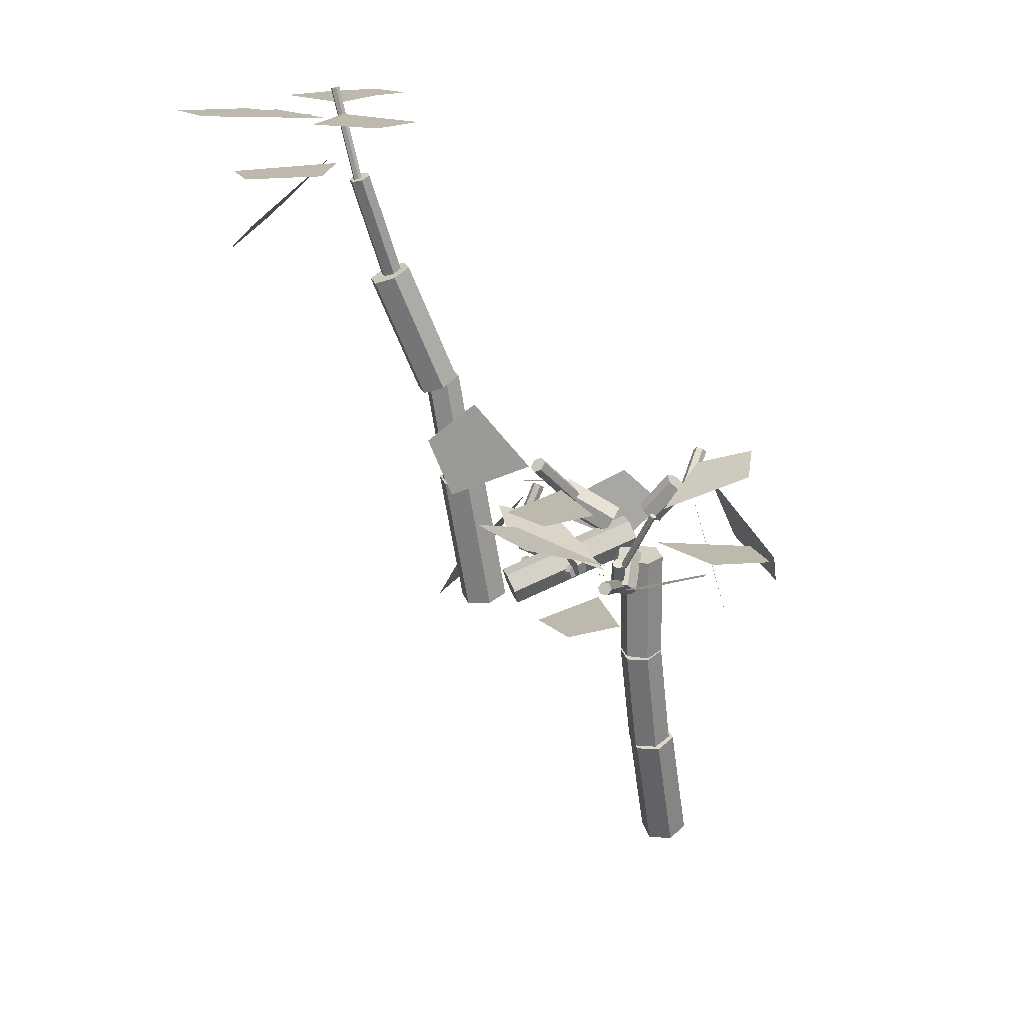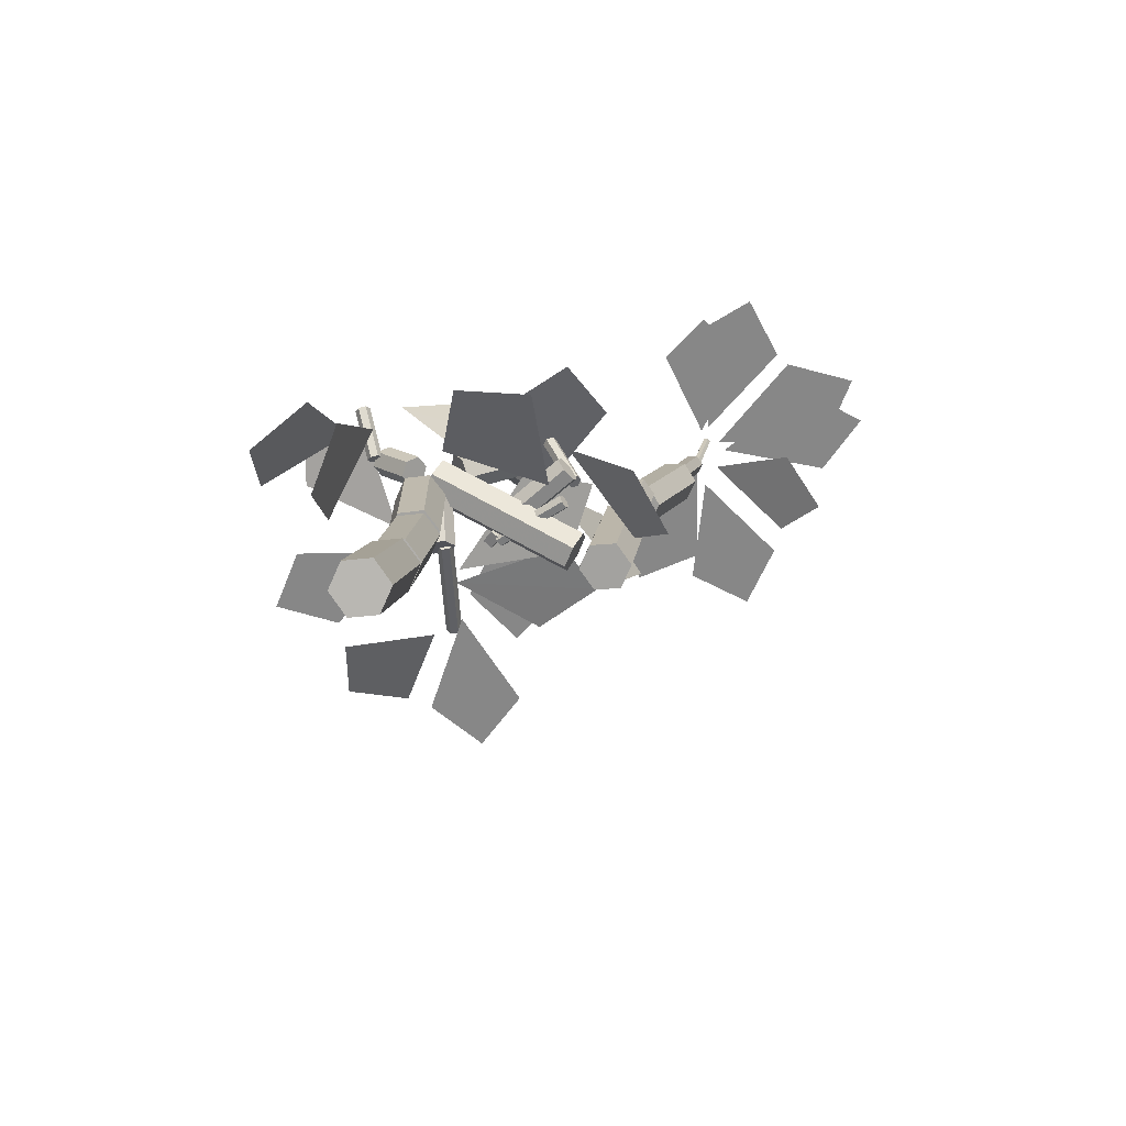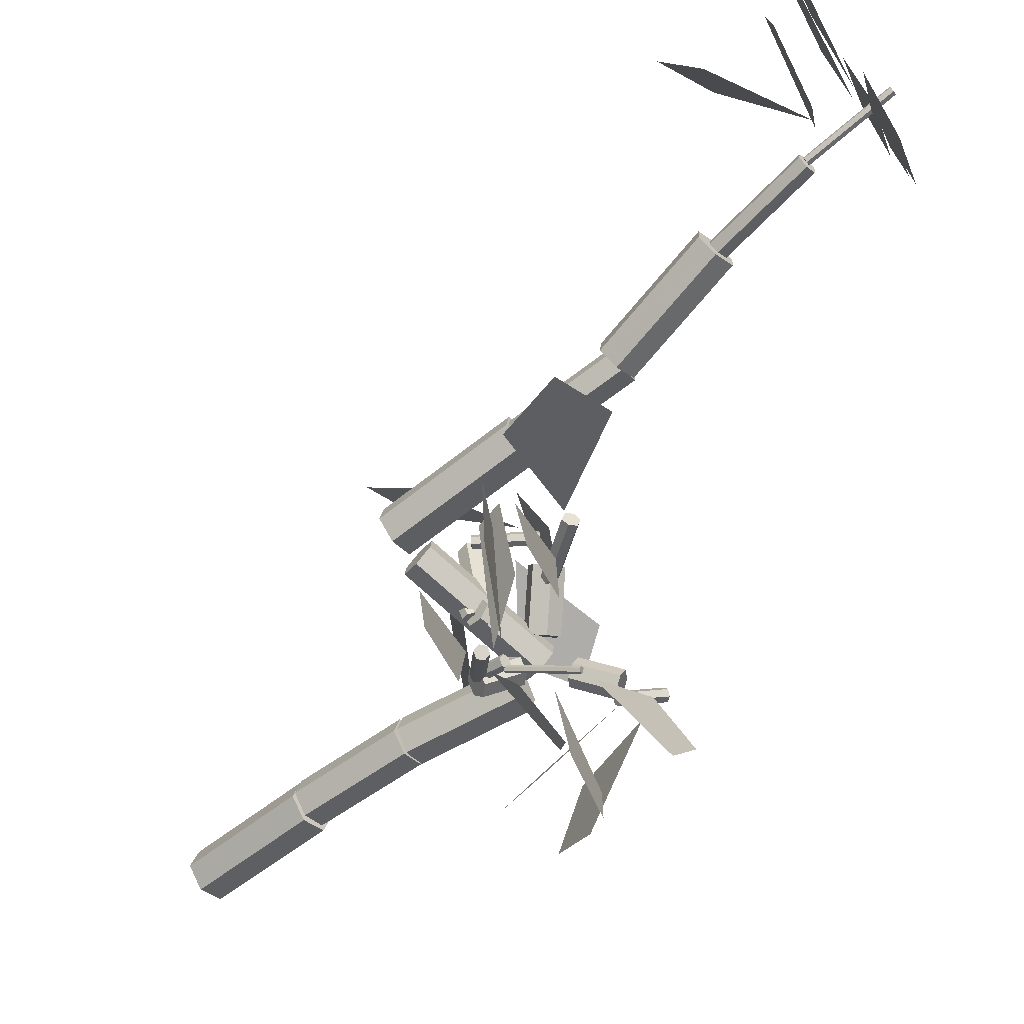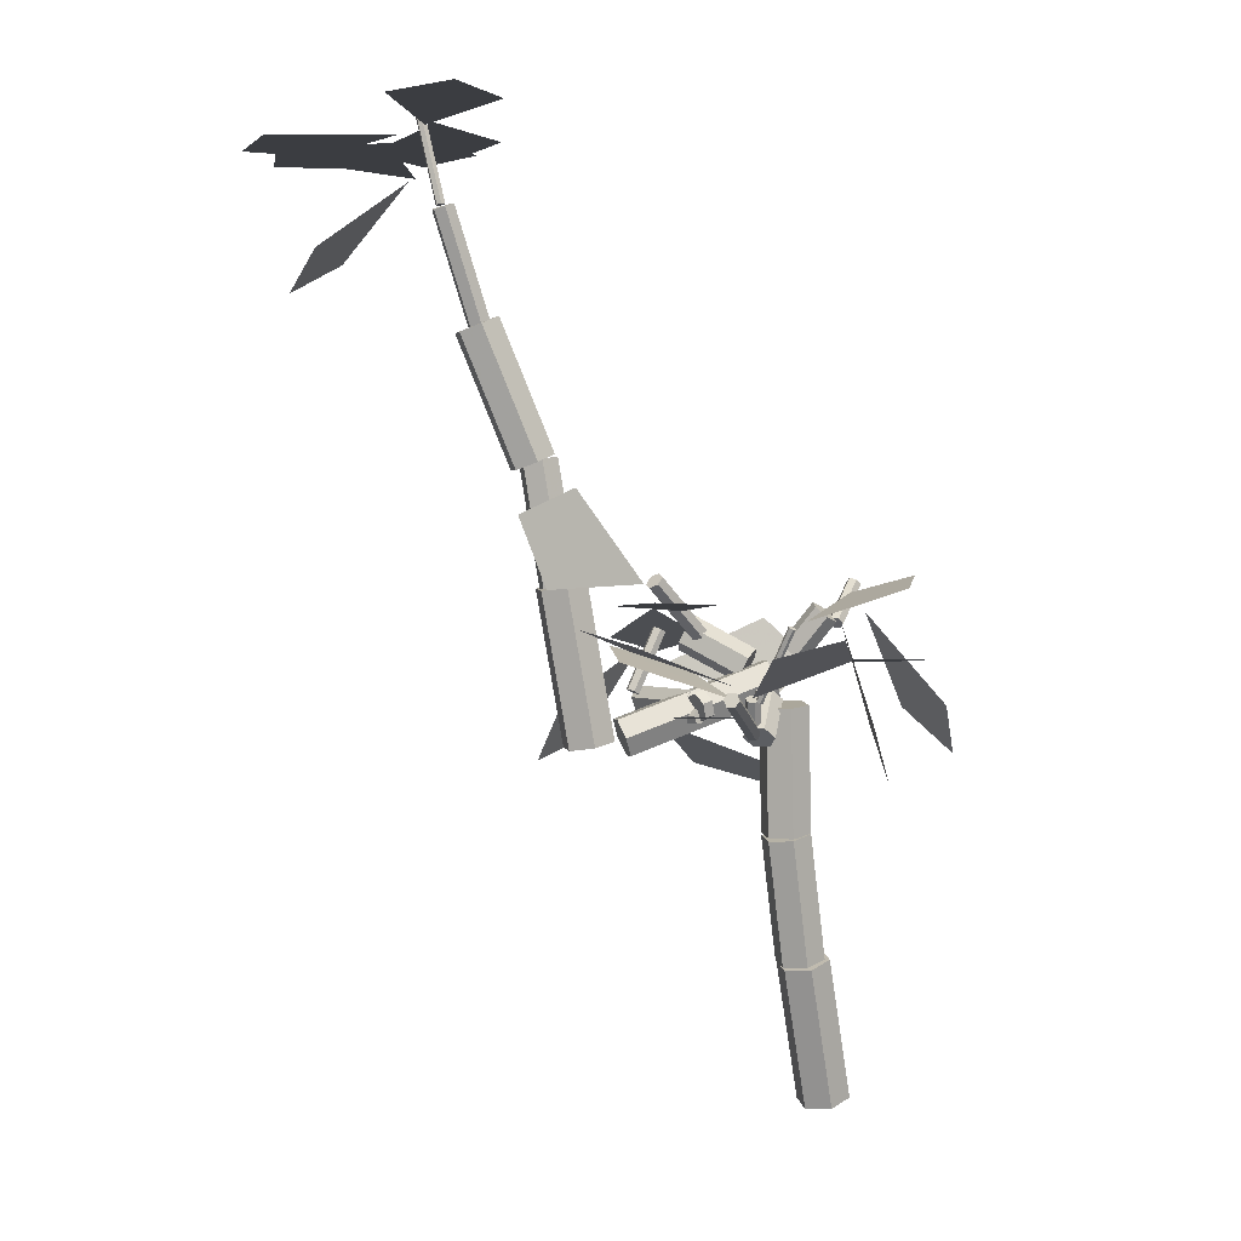
<metadata>
{"format":"obj","ext":"obj","renderer":"f3d","projection":"perspective","resolution":1024,"background":"white","views":[{"elev":15.3,"azim":164.7,"up":"+Y"},{"elev":-62.3,"azim":-23.2,"up":"+Y"},{"elev":-74.3,"azim":117.0,"up":"+Z"},{"elev":-2.5,"azim":167.4,"up":"+Y"}]}
</metadata>
<code>
v 0.03951 -0.01628 -0.02141
v 0.04114 -0.002194 0.02424
v 0.001628 0.01408 0.04565
v -0.03951 0.01628 0.02141
v -0.04114 0.002194 -0.02424
v -0.001628 -0.01408 -0.04565
v 0.0993 0.2327 -0.1004
v 0.1009 0.2468 -0.05471
v 0.06141 0.2631 -0.0333
v 0.02027 0.2653 -0.05753
v 0.01864 0.2512 -0.1032
v 0.05816 0.2349 -0.1246
v 0.1008 0.2376 -0.09506
v 0.1018 0.2478 -0.05216
v 0.06461 0.2596 -0.0315
v 0.02656 0.2612 -0.05374
v 0.02566 0.251 -0.09664
v 0.0628 0.2392 -0.1173
v 0.1409 0.457 -0.148
v 0.1418 0.4672 -0.1051
v 0.1047 0.479 -0.0844
v 0.06663 0.4806 -0.1066
v 0.06573 0.4704 -0.1495
v 0.1029 0.4586 -0.1702
v 0.1404 0.4633 -0.1441
v 0.1406 0.4711 -0.1007
v 0.1027 0.4775 -0.07921
v 0.06442 0.4761 -0.1011
v 0.06416 0.4683 -0.1445
v 0.1021 0.4619 -0.166
v 0.1553 0.6853 -0.1843
v 0.1555 0.6931 -0.1409
v 0.1175 0.6995 -0.1194
v 0.0793 0.6981 -0.1413
v 0.07904 0.6903 -0.1847
v 0.117 0.6839 -0.2062
v 0.4054 0.6651 -0.1476
v 0.4043 0.6667 -0.1094
v 0.3918 0.6367 -0.08941
v 0.3804 0.6051 -0.1076
v 0.3814 0.6035 -0.1457
v 0.394 0.6335 -0.1657
v 0.1457 0.7656 -0.159
v 0.1446 0.7672 -0.1208
v 0.1321 0.7372 -0.1008
v 0.1207 0.7056 -0.119
v 0.1218 0.704 -0.1571
v 0.1343 0.734 -0.1771
v 0.4885 0.6122 -0.1499
v 0.4891 0.6185 -0.1042
v 0.4502 0.6297 -0.08183
v 0.4107 0.6346 -0.1053
v 0.4101 0.6283 -0.151
v 0.449 0.6171 -0.1734
v 0.5438 0.8791 -0.1873
v 0.5445 0.8854 -0.1415
v 0.5056 0.8966 -0.1192
v 0.4661 0.9015 -0.1427
v 0.4655 0.8952 -0.1884
v 0.5043 0.884 -0.2107
v 0.5402 0.882 -0.1901
v 0.5405 0.8844 -0.1554
v 0.5109 0.891 -0.1382
v 0.4812 0.8952 -0.1557
v 0.4809 0.8928 -0.1904
v 0.5105 0.8862 -0.2076
v 0.5787 1.092 -0.205
v 0.5789 1.095 -0.1702
v 0.5494 1.101 -0.1531
v 0.5196 1.106 -0.1706
v 0.5194 1.103 -0.2053
v 0.5489 1.096 -0.2225
v 0.5936 1.076 -0.2224
v 0.5943 1.08 -0.1813
v 0.5619 1.096 -0.1614
v 0.5288 1.108 -0.1826
v 0.5281 1.105 -0.2237
v 0.5605 1.089 -0.2436
v 0.6916 1.3 -0.2434
v 0.6924 1.303 -0.2023
v 0.66 1.319 -0.1823
v 0.6268 1.332 -0.2035
v 0.6261 1.328 -0.2447
v 0.6585 1.312 -0.2646
v 0.6708 1.311 -0.2273
v 0.6714 1.314 -0.2074
v 0.6552 1.322 -0.198
v 0.6384 1.326 -0.2085
v 0.6378 1.322 -0.2284
v 0.654 1.315 -0.2378
v 0.737 1.496 -0.2623
v 0.7376 1.5 -0.2424
v 0.7214 1.507 -0.233
v 0.7046 1.511 -0.2435
v 0.704 1.508 -0.2633
v 0.7202 1.5 -0.2727
v 0.7342 1.502 -0.2729
v 0.7342 1.501 -0.2647
v 0.7273 1.503 -0.2606
v 0.7203 1.505 -0.2647
v 0.7204 1.505 -0.2729
v 0.7273 1.504 -0.277
v 0.7718 1.67 -0.2648
v 0.7718 1.67 -0.2566
v 0.7648 1.671 -0.2525
v 0.7579 1.673 -0.2565
v 0.7579 1.673 -0.2647
v 0.7649 1.672 -0.2689
v 0.1961 0.6501 -0.2203
v 0.1989 0.6346 -0.197
v 0.1773 0.6192 -0.1878
v 0.153 0.6192 -0.2018
v 0.1502 0.6347 -0.2251
v 0.1718 0.6502 -0.2343
v 0.1693 0.7157 -0.1734
v 0.1721 0.7002 -0.1502
v 0.1505 0.6848 -0.1409
v 0.1261 0.6849 -0.155
v 0.1234 0.7004 -0.1782
v 0.1449 0.7158 -0.1875
v 0.1913 0.6304 -0.2043
v 0.1954 0.6426 -0.1987
v 0.1869 0.6538 -0.1993
v 0.1745 0.6528 -0.2057
v 0.1705 0.6406 -0.2113
v 0.1789 0.6294 -0.2107
v 0.2768 0.6843 -0.3811
v 0.2808 0.6964 -0.3755
v 0.2724 0.7076 -0.3761
v 0.2599 0.7066 -0.3825
v 0.2559 0.6945 -0.3881
v 0.2643 0.6833 -0.3874
v 0.1904 0.7415 -0.1423
v 0.1837 0.7291 -0.1122
v 0.1639 0.7458 -0.0913
v 0.1506 0.7749 -0.1006
v 0.1573 0.7873 -0.1308
v 0.1771 0.7706 -0.1517
v 0.286 0.7993 -0.09754
v 0.2793 0.787 -0.06735
v 0.2595 0.8037 -0.0465
v 0.2462 0.8328 -0.05584
v 0.2529 0.8451 -0.08603
v 0.2728 0.8284 -0.1069
v 0.2608 0.8 -0.1081
v 0.2637 0.8071 -0.09343
v 0.2546 0.8201 -0.08861
v 0.2426 0.826 -0.09848
v 0.2397 0.8189 -0.1132
v 0.2488 0.8058 -0.118
v 0.3537 0.8871 -0.1689
v 0.3567 0.8942 -0.1543
v 0.3476 0.9073 -0.1494
v 0.3356 0.9132 -0.1593
v 0.3327 0.906 -0.174
v 0.3418 0.893 -0.1788
v 0.1212 0.7898 -0.1768
v 0.1182 0.7997 -0.1523
v 0.09741 0.7924 -0.1375
v 0.07957 0.7752 -0.1472
v 0.08257 0.7653 -0.1717
v 0.1034 0.7726 -0.1865
v 0.07466 0.8563 -0.2095
v 0.07166 0.8662 -0.185
v 0.05084 0.8589 -0.1701
v 0.033 0.8417 -0.1798
v 0.036 0.8318 -0.2043
v 0.05683 0.8391 -0.2191
v 0.04152 0.8396 -0.1928
v 0.04337 0.833 -0.1814
v 0.03436 0.8241 -0.1773
v 0.02349 0.8218 -0.1846
v 0.02163 0.8284 -0.196
v 0.03064 0.8373 -0.2001
v -0.006199 0.9105 -0.144
v -0.004339 0.9039 -0.1326
v -0.01335 0.895 -0.1285
v -0.02423 0.8927 -0.1358
v -0.02609 0.8993 -0.1472
v -0.01707 0.9082 -0.1513
v 0.2801 0.7097 -0.185
v 0.2845 0.7033 -0.1596
v 0.2782 0.679 -0.1507
v 0.2675 0.6612 -0.1673
v 0.2631 0.6676 -0.1927
v 0.2694 0.6919 -0.2016
v 0.2632 0.7158 -0.1806
v 0.2676 0.7093 -0.1551
v 0.2613 0.6851 -0.1463
v 0.2506 0.6672 -0.1628
v 0.2462 0.6737 -0.1882
v 0.2525 0.6979 -0.1971
v 0.354 0.6635 -0.06511
v 0.3484 0.6747 -0.06077
v 0.3371 0.6742 -0.05372
v 0.3315 0.6625 -0.05101
v 0.3371 0.6512 -0.05535
v 0.3484 0.6518 -0.0624
v 0.2808 0.6717 -0.1814
v 0.2751 0.6829 -0.1771
v 0.2639 0.6824 -0.1701
v 0.2582 0.6707 -0.1673
v 0.2639 0.6595 -0.1717
v 0.2751 0.66 -0.1787
v 0.1971 0.6538 -0.2203
v 0.1976 0.6604 -0.2087
v 0.1866 0.6655 -0.2035
v 0.1749 0.664 -0.2097
v 0.1744 0.6574 -0.2212
v 0.1855 0.6523 -0.2265
v 0.2045 0.6946 -0.2439
v 0.2051 0.7012 -0.2324
v 0.194 0.7062 -0.2271
v 0.1823 0.7047 -0.2334
v 0.1818 0.6981 -0.2449
v 0.1929 0.6931 -0.2502
v 0.1887 0.6945 -0.2452
v 0.1883 0.6976 -0.2393
v 0.1825 0.6976 -0.236
v 0.1771 0.6945 -0.2386
v 0.1775 0.6914 -0.2445
v 0.1834 0.6914 -0.2478
v 0.151 0.8161 -0.3125
v 0.1505 0.8192 -0.3066
v 0.1447 0.8192 -0.3033
v 0.1393 0.8161 -0.3058
v 0.1398 0.813 -0.3117
v 0.1456 0.813 -0.3151
v 0.2913 0.6953 -0.1585
v 0.2821 0.6726 -0.1524
v 0.2594 0.6707 -0.1413
v 0.2459 0.6915 -0.1364
v 0.2551 0.7142 -0.1426
v 0.2778 0.7161 -0.1537
v 0.3539 0.7053 -0.02828
v 0.3447 0.6826 -0.0221
v 0.3221 0.6807 -0.01105
v 0.3086 0.7015 -0.006173
v 0.3178 0.7243 -0.01235
v 0.3405 0.7262 -0.0234
v 0.3637 0.7193 -0.04598
v 0.3638 0.7187 -0.03339
v 0.3539 0.714 -0.02721
v 0.3439 0.7099 -0.03361
v 0.3438 0.7105 -0.0462
v 0.3537 0.7152 -0.05238
v 0.3156 0.8277 -0.04044
v 0.3157 0.8271 -0.02786
v 0.3058 0.8224 -0.02167
v 0.2958 0.8182 -0.02807
v 0.2956 0.8188 -0.04066
v 0.3056 0.8235 -0.04684
g TrunkAndBranches
f 1 7 8 2
f 2 8 9 3
f 3 9 10 4
f 4 10 11 5
f 5 11 12 6
f 6 12 7 1
f 1 2 3 4
f 4 5 6 1
f 10 9 8 7
f 7 12 11 10
f 13 19 20 14
f 14 20 21 15
f 15 21 22 16
f 16 22 23 17
f 17 23 24 18
f 18 24 19 13
f 13 14 15 16
f 16 17 18 13
f 22 21 20 19
f 19 24 23 22
f 25 31 32 26
f 26 32 33 27
f 27 33 34 28
f 28 34 35 29
f 29 35 36 30
f 30 36 31 25
f 25 26 27 28
f 28 29 30 25
f 34 33 32 31
f 31 36 35 34
f 37 43 44 38
f 38 44 45 39
f 39 45 46 40
f 40 46 47 41
f 41 47 48 42
f 42 48 43 37
f 37 38 39 40
f 40 41 42 37
f 46 45 44 43
f 43 48 47 46
f 49 55 56 50
f 50 56 57 51
f 51 57 58 52
f 52 58 59 53
f 53 59 60 54
f 54 60 55 49
f 49 50 51 52
f 52 53 54 49
f 58 57 56 55
f 55 60 59 58
f 61 67 68 62
f 62 68 69 63
f 63 69 70 64
f 64 70 71 65
f 65 71 72 66
f 66 72 67 61
f 61 62 63 64
f 64 65 66 61
f 70 69 68 67
f 67 72 71 70
f 73 79 80 74
f 74 80 81 75
f 75 81 82 76
f 76 82 83 77
f 77 83 84 78
f 78 84 79 73
f 73 74 75 76
f 76 77 78 73
f 82 81 80 79
f 79 84 83 82
f 85 91 92 86
f 86 92 93 87
f 87 93 94 88
f 88 94 95 89
f 89 95 96 90
f 90 96 91 85
f 85 86 87 88
f 88 89 90 85
f 94 93 92 91
f 91 96 95 94
f 97 103 104 98
f 98 104 105 99
f 99 105 106 100
f 100 106 107 101
f 101 107 108 102
f 102 108 103 97
f 97 98 99 100
f 100 101 102 97
f 106 105 104 103
f 103 108 107 106
f 109 115 116 110
f 110 116 117 111
f 111 117 118 112
f 112 118 119 113
f 113 119 120 114
f 114 120 115 109
f 109 110 111 112
f 112 113 114 109
f 118 117 116 115
f 115 120 119 118
f 121 127 128 122
f 122 128 129 123
f 123 129 130 124
f 124 130 131 125
f 125 131 132 126
f 126 132 127 121
f 121 122 123 124
f 124 125 126 121
f 130 129 128 127
f 127 132 131 130
f 133 139 140 134
f 134 140 141 135
f 135 141 142 136
f 136 142 143 137
f 137 143 144 138
f 138 144 139 133
f 133 134 135 136
f 136 137 138 133
f 142 141 140 139
f 139 144 143 142
f 145 151 152 146
f 146 152 153 147
f 147 153 154 148
f 148 154 155 149
f 149 155 156 150
f 150 156 151 145
f 145 146 147 148
f 148 149 150 145
f 154 153 152 151
f 151 156 155 154
f 157 163 164 158
f 158 164 165 159
f 159 165 166 160
f 160 166 167 161
f 161 167 168 162
f 162 168 163 157
f 157 158 159 160
f 160 161 162 157
f 166 165 164 163
f 163 168 167 166
f 169 175 176 170
f 170 176 177 171
f 171 177 178 172
f 172 178 179 173
f 173 179 180 174
f 174 180 175 169
f 169 170 171 172
f 172 173 174 169
f 178 177 176 175
f 175 180 179 178
f 181 187 188 182
f 182 188 189 183
f 183 189 190 184
f 184 190 191 185
f 185 191 192 186
f 186 192 187 181
f 181 182 183 184
f 184 185 186 181
f 190 189 188 187
f 187 192 191 190
f 193 199 200 194
f 194 200 201 195
f 195 201 202 196
f 196 202 203 197
f 197 203 204 198
f 198 204 199 193
f 193 194 195 196
f 196 197 198 193
f 202 201 200 199
f 199 204 203 202
f 205 211 212 206
f 206 212 213 207
f 207 213 214 208
f 208 214 215 209
f 209 215 216 210
f 210 216 211 205
f 205 206 207 208
f 208 209 210 205
f 214 213 212 211
f 211 216 215 214
f 217 223 224 218
f 218 224 225 219
f 219 225 226 220
f 220 226 227 221
f 221 227 228 222
f 222 228 223 217
f 217 218 219 220
f 220 221 222 217
f 226 225 224 223
f 223 228 227 226
f 229 235 236 230
f 230 236 237 231
f 231 237 238 232
f 232 238 239 233
f 233 239 240 234
f 234 240 235 229
f 229 230 231 232
f 232 233 234 229
f 238 237 236 235
f 235 240 239 238
f 241 247 248 242
f 242 248 249 243
f 243 249 250 244
f 244 250 251 245
f 245 251 252 246
f 246 252 247 241
f 241 242 243 244
f 244 245 246 241
f 250 249 248 247
f 247 252 251 250
v 0.7727 1.537 -0.2986
v 0.9751 1.537 -0.3836
v 0.9743 1.537 -0.5198
v 0.8386 1.537 -0.508
v 0.3065 0.6621 -0.04
v 0.1055 0.59 -0.0195
v 0.077 0.5538 0.1053
v 0.202 0.59 0.1329
v 0.0101 0.8412 -0.1414
v -0.0687 0.6503 -0.0684
v -0.0699 0.5544 -0.1646
v -0.0176 0.6503 -0.2453
v 0.2883 0.7669 -0.0326
v 0.119 0.6883 -0.0436
v 0.0339 0.7669 -0.0491
v 0.119 0.8455 -0.0436
v 0.7959 1.62 -0.2427
v 0.8999 1.62 -0.0515
v 1.034 1.62 -0.0657
v 1.009 1.62 -0.1984
v 0.3002 0.8485 -0.1825
v 0.4512 0.8485 -0.3181
v 0.4093 0.8485 -0.4368
v 0.2944 0.8485 -0.3854
v 0.7394 1.648 -0.232
v 0.5987 1.648 -0.1071
v 0.6369 1.648 0.003103
v 0.7437 1.648 -0.044
v 0.2321 0.6969 -0.2695
v 0.2775 0.761 -0.0783
v 0.4009 0.7933 -0.0655
v 0.4113 0.761 -0.1891
v 0.2413 0.698 -0.409
v 0.2565 0.7554 -0.5844
v 0.1551 0.7843 -0.6301
v 0.1114 0.7554 -0.5279
v 0.2407 0.7175 -0.3056
v 0.3986 0.7806 -0.1947
v 0.4978 0.8122 -0.2657
v 0.4249 0.7806 -0.3634
v -0.0259 0.8511 -0.1706
v -0.1442 0.6891 -0.2495
v -0.1897 0.6076 -0.1537
v -0.1256 0.6891 -0.0691
v 0.36 0.8949 -0.1524
v 0.5486 0.8764 -0.261
v 0.6026 0.9968 -0.2921
v 0.4942 1.049 -0.2297
v 0.1181 0.8265 -0.2989
v -0.0569 0.8838 -0.313
v -0.1019 0.9126 -0.2116
v 0.0004 0.8838 -0.1686
v 0.778 1.541 -0.2535
v 0.8712 1.422 -0.1279
v 0.9636 1.363 -0.1801
v 0.9319 1.422 -0.2813
v 0.2694 0.6666 -0.3435
v 0.4254 0.6666 -0.4531
v 0.3996 0.6666 -0.5685
v 0.2867 0.6666 -0.5334
v 0.3355 0.796 -0.0216
v 0.4222 0.6347 0.054
v 0.5165 0.5956 -0.0145
v 0.4896 0.6906 -0.0877
v 0.7755 1.613 -0.2285
v 0.8332 1.613 -0.007297
v 0.9738 1.613 0.0121
v 0.9816 1.613 -0.1296
v 0.3377 0.8559 -0.1241
v 0.2139 0.8124 0.0201
v 0.2706 0.7906 0.1246
v 0.3721 0.8124 0.0627
v 0.7474 1.64 -0.2141
v 0.6289 1.64 -0.0314
v 0.7055 1.64 0.0798
v 0.8102 1.64 -0.005597
v 0.1352 0.7606 -0.3098
v 0.0829 0.7606 -0.4887
v -0.0321 0.7606 -0.5011
v -0.0351 0.7606 -0.3855
v 0.7576 1.626 -0.2985
v 0.8499 1.626 -0.5
v 0.7563 1.626 -0.6006
v 0.6635 1.626 -0.4991
g Leaves
f 253 254 255
f 253 255 256
f 257 258 259
f 257 259 260
f 261 262 263
f 261 263 264
f 265 266 267
f 265 267 268
f 269 270 271
f 269 271 272
f 273 274 275
f 273 275 276
f 277 278 279
f 277 279 280
f 281 282 283
f 281 283 284
f 285 286 287
f 285 287 288
f 289 290 291
f 289 291 292
f 293 294 295
f 293 295 296
f 297 298 299
f 297 299 300
f 301 302 303
f 301 303 304
f 305 306 307
f 305 307 308
f 309 310 311
f 309 311 312
f 313 314 315
f 313 315 316
f 317 318 319
f 317 319 320
f 321 322 323
f 321 323 324
f 325 326 327
f 325 327 328
f 329 330 331
f 329 331 332
f 333 334 335
f 333 335 336

</code>
